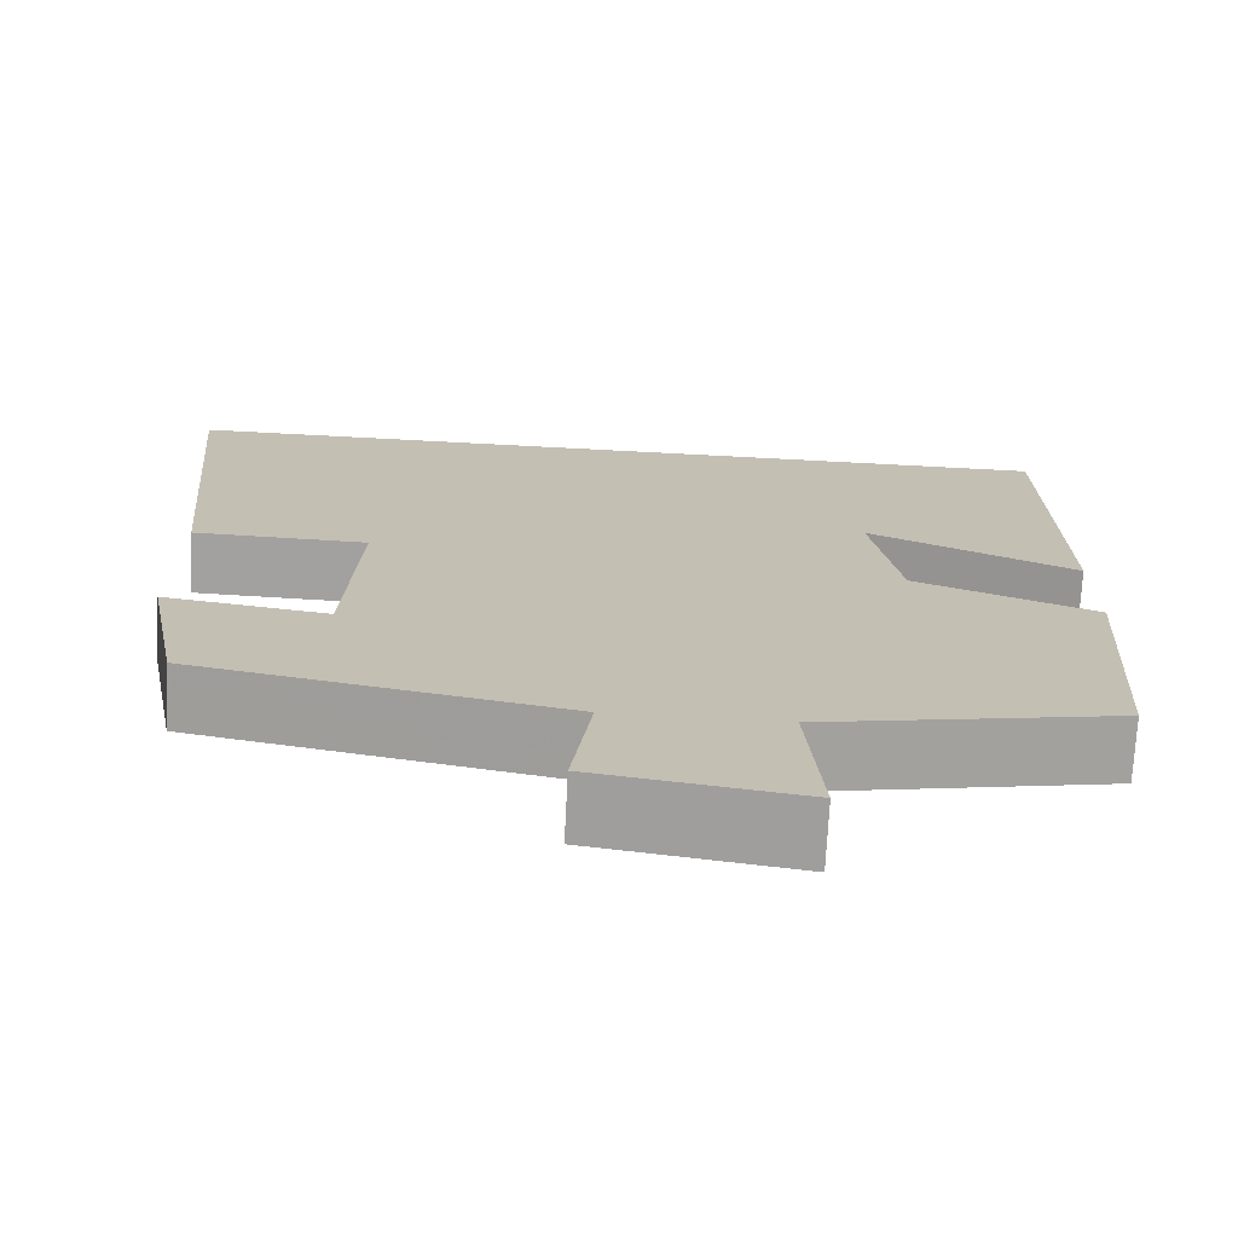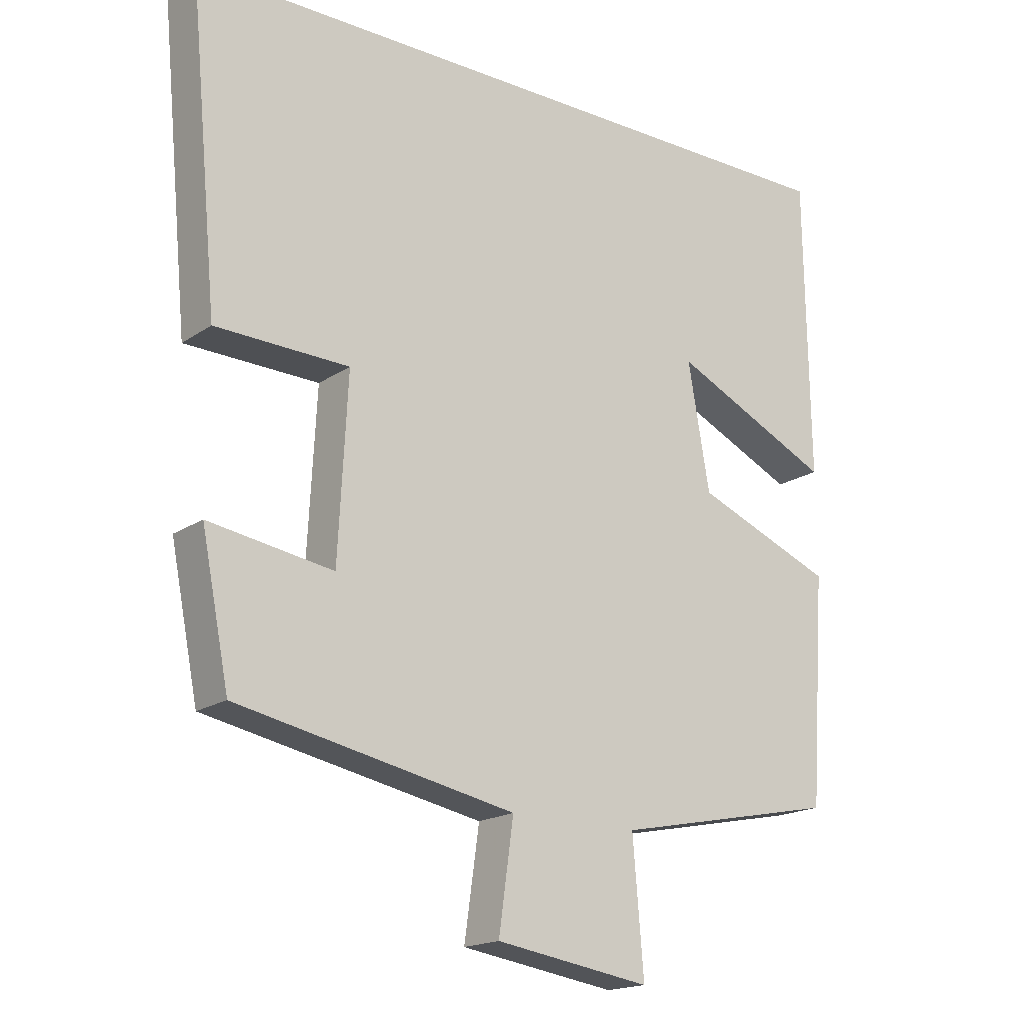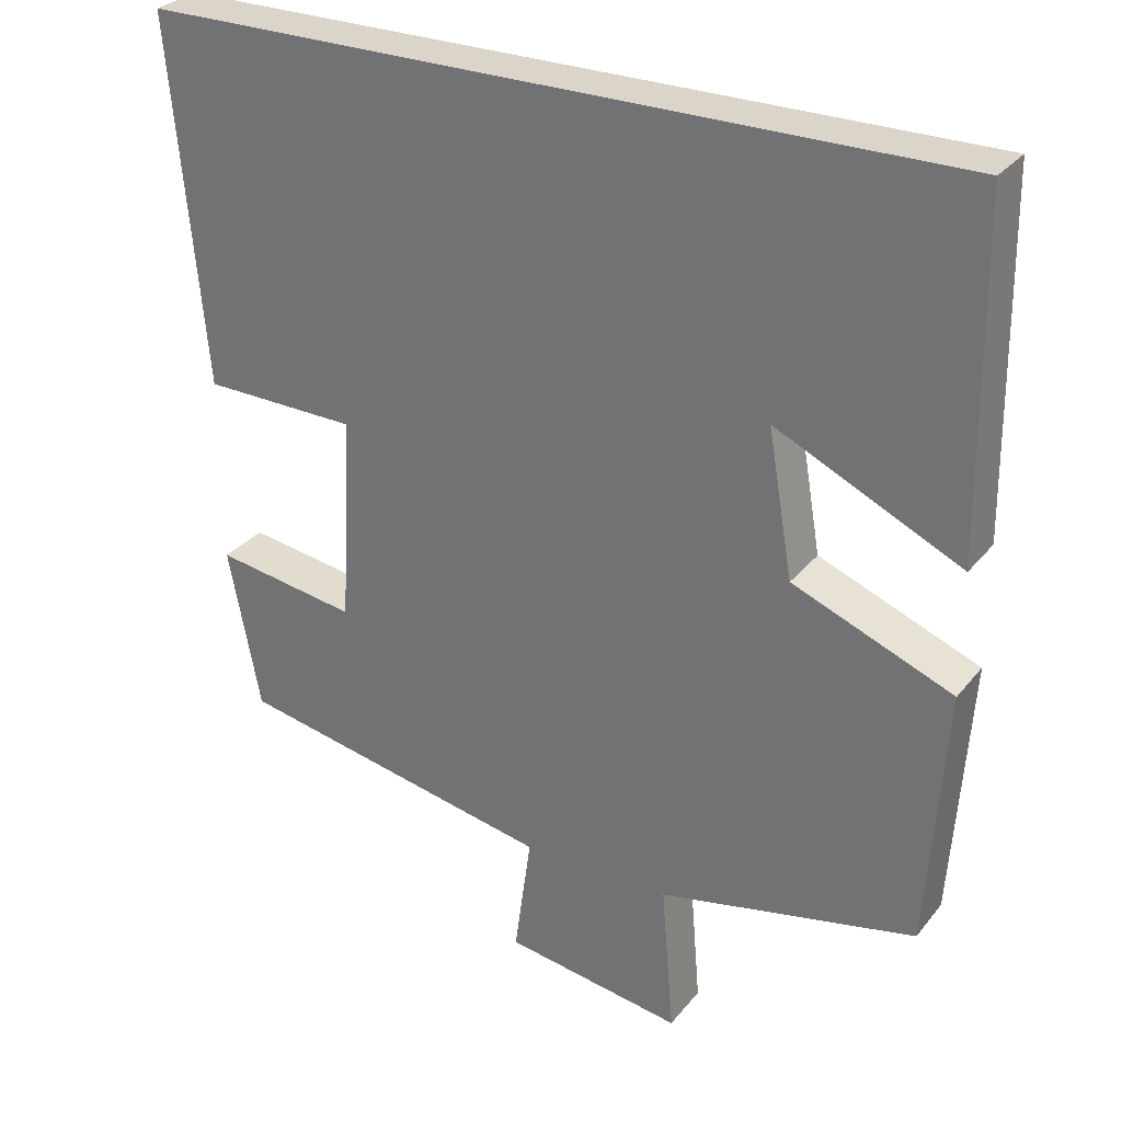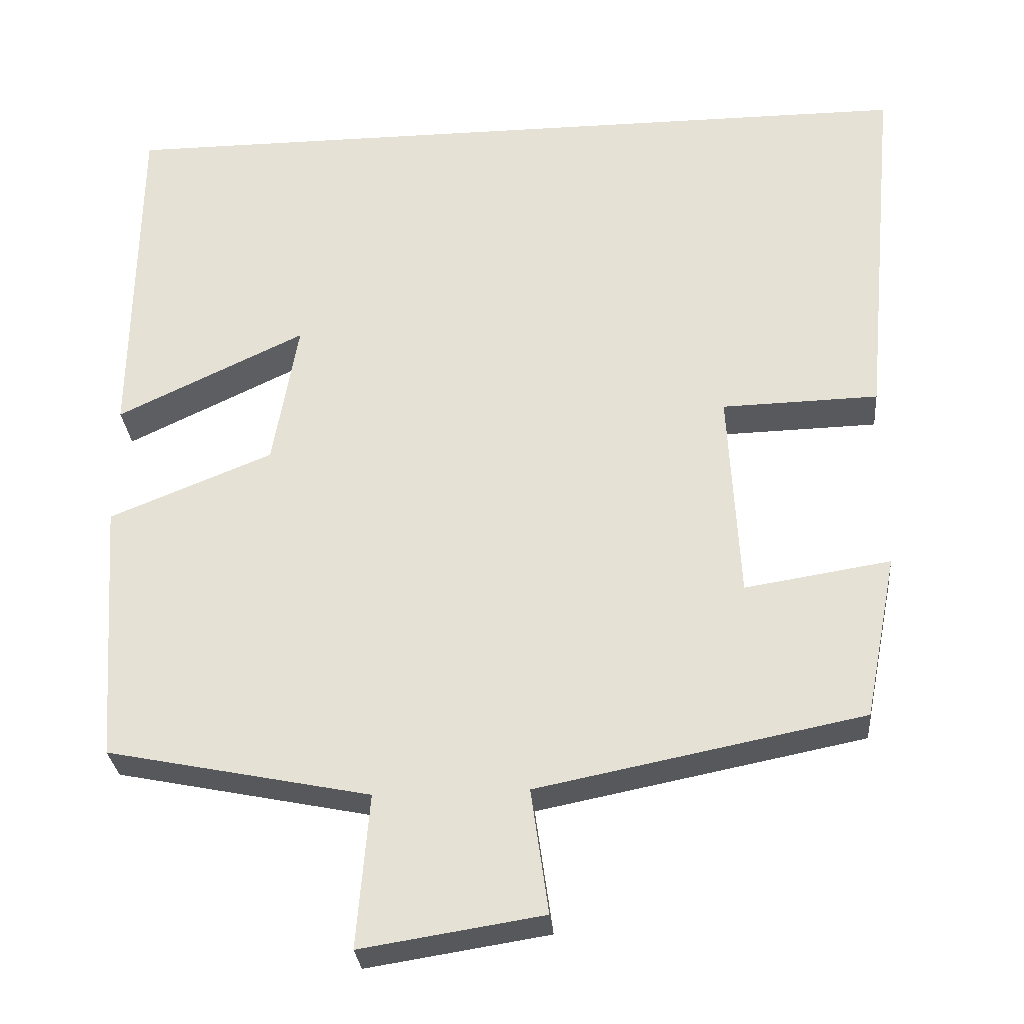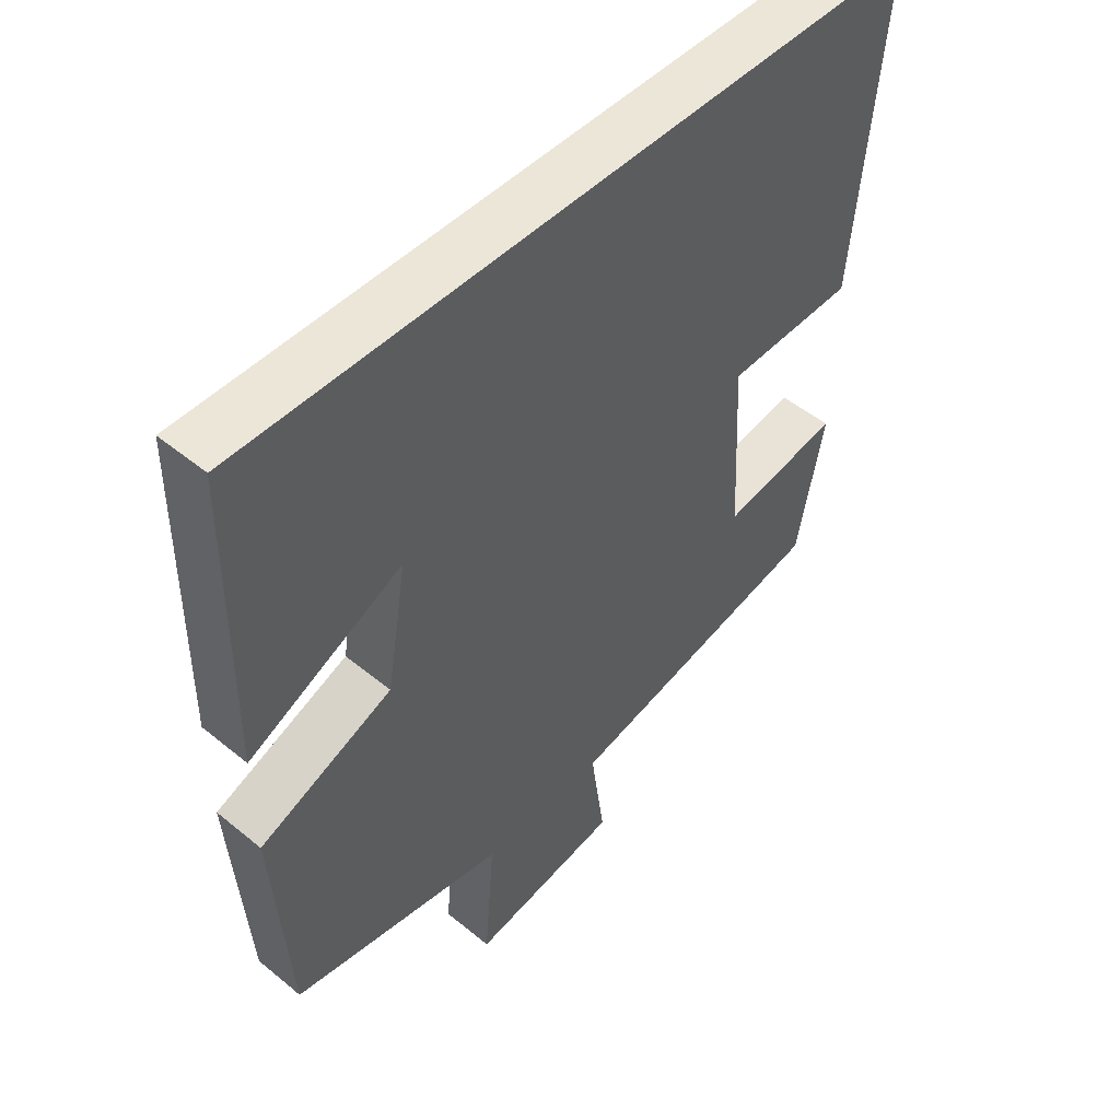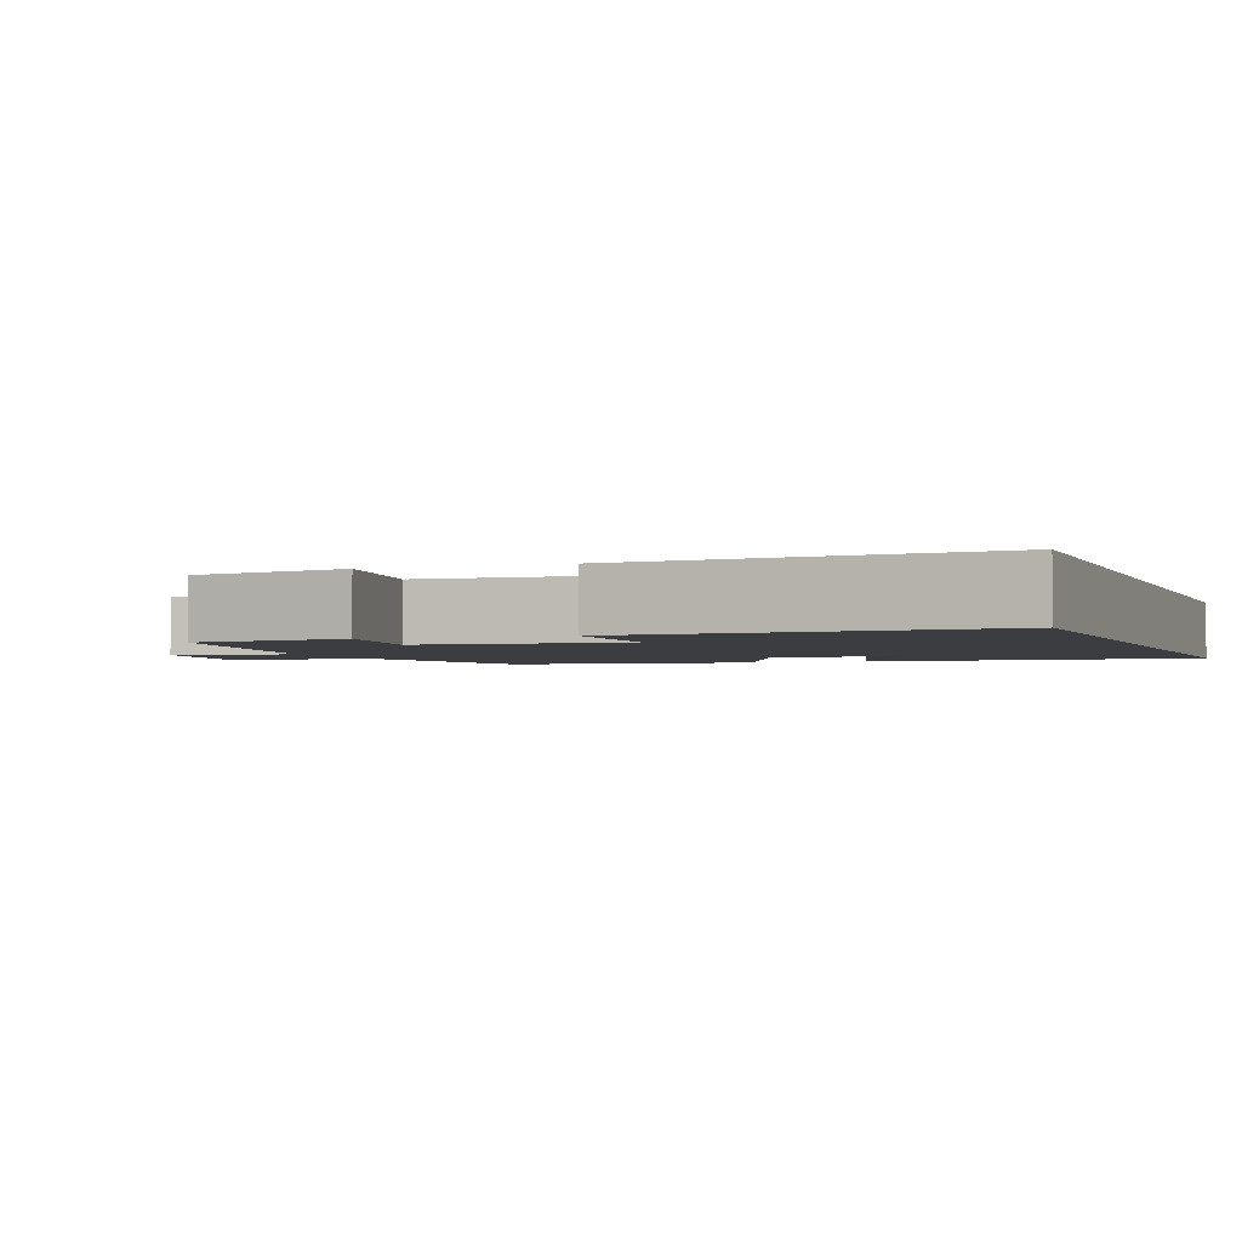
<metadata>
{"format":"obj","ext":"obj","renderer":"f3d","projection":"perspective","resolution":1024,"background":"white","views":[{"elev":-72.4,"azim":-3.0,"up":"+Z"},{"elev":-18.0,"azim":-37.7,"up":"+Z"},{"elev":29.4,"azim":31.0,"up":"+Z"},{"elev":-29.2,"azim":-175.0,"up":"+Z"},{"elev":49.5,"azim":132.2,"up":"+Z"},{"elev":-2.4,"azim":-70.2,"up":"+Y"}]}
</metadata>
<code>
v 0.494 0.07 0.5
v 0.5 0.07 0.058
v 0.262 0.07 0.171
v 0.294 0.07 -0.015
v 0.5 0.07 -0.098
v 0.477 0.07 -0.432
v 0.145 0.07 -0.5
v 0.161 0.07 -0.694
v -0.069 0.07 -0.658
v -0.047 0.07 -0.5
v -0.459 0.07 -0.418
v -0.5 0.07 -0.21
v -0.316 0.07 -0.239
v -0.302 0.07 0.027
v -0.5 0.07 0.032
v -0.544 0.07 0.5
v 0.494 0 0.5
v 0.5 0 0.058
v 0.262 0 0.171
v 0.294 0 -0.015
v 0.5 0 -0.098
v 0.477 0 -0.432
v 0.145 0 -0.5
v 0.161 0 -0.694
v -0.069 0 -0.658
v -0.047 0 -0.5
v -0.459 0 -0.418
v -0.5 0 -0.21
v -0.316 0 -0.239
v -0.302 0 0.027
v -0.5 0 0.032
v -0.544 0 0.5
f 14 15 16 1
f 13 14 1
f 10 11 12 13
f 7 8 9 10
f 4 5 6 7
f 3 4 7 10
f 1 2 3
f 13 1 3
f 3 10 13
f 17 32 31 30
f 17 30 29
f 29 28 27 26
f 26 25 24 23
f 23 22 21 20
f 26 23 20 19
f 19 18 17
f 19 17 29
f 29 26 19
f 1 17 18 2
f 2 18 19 3
f 3 19 20 4
f 4 20 21 5
f 5 21 22 6
f 6 22 23 7
f 7 23 24 8
f 8 24 25 9
f 9 25 26 10
f 10 26 27 11
f 11 27 28 12
f 12 28 29 13
f 13 29 30 14
f 14 30 31 15
f 15 31 32 16
f 16 32 17 1

</code>
